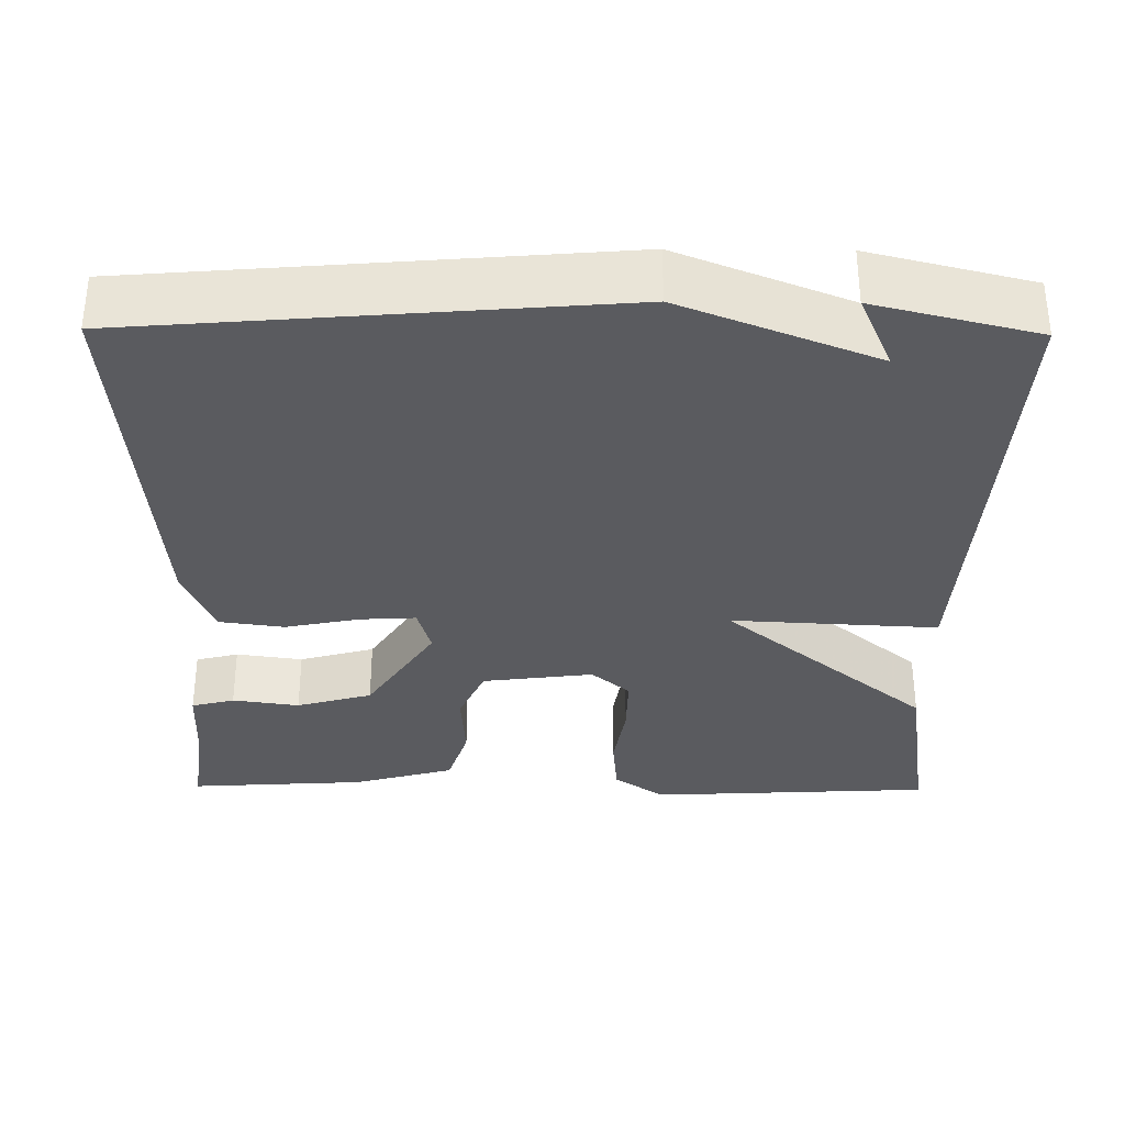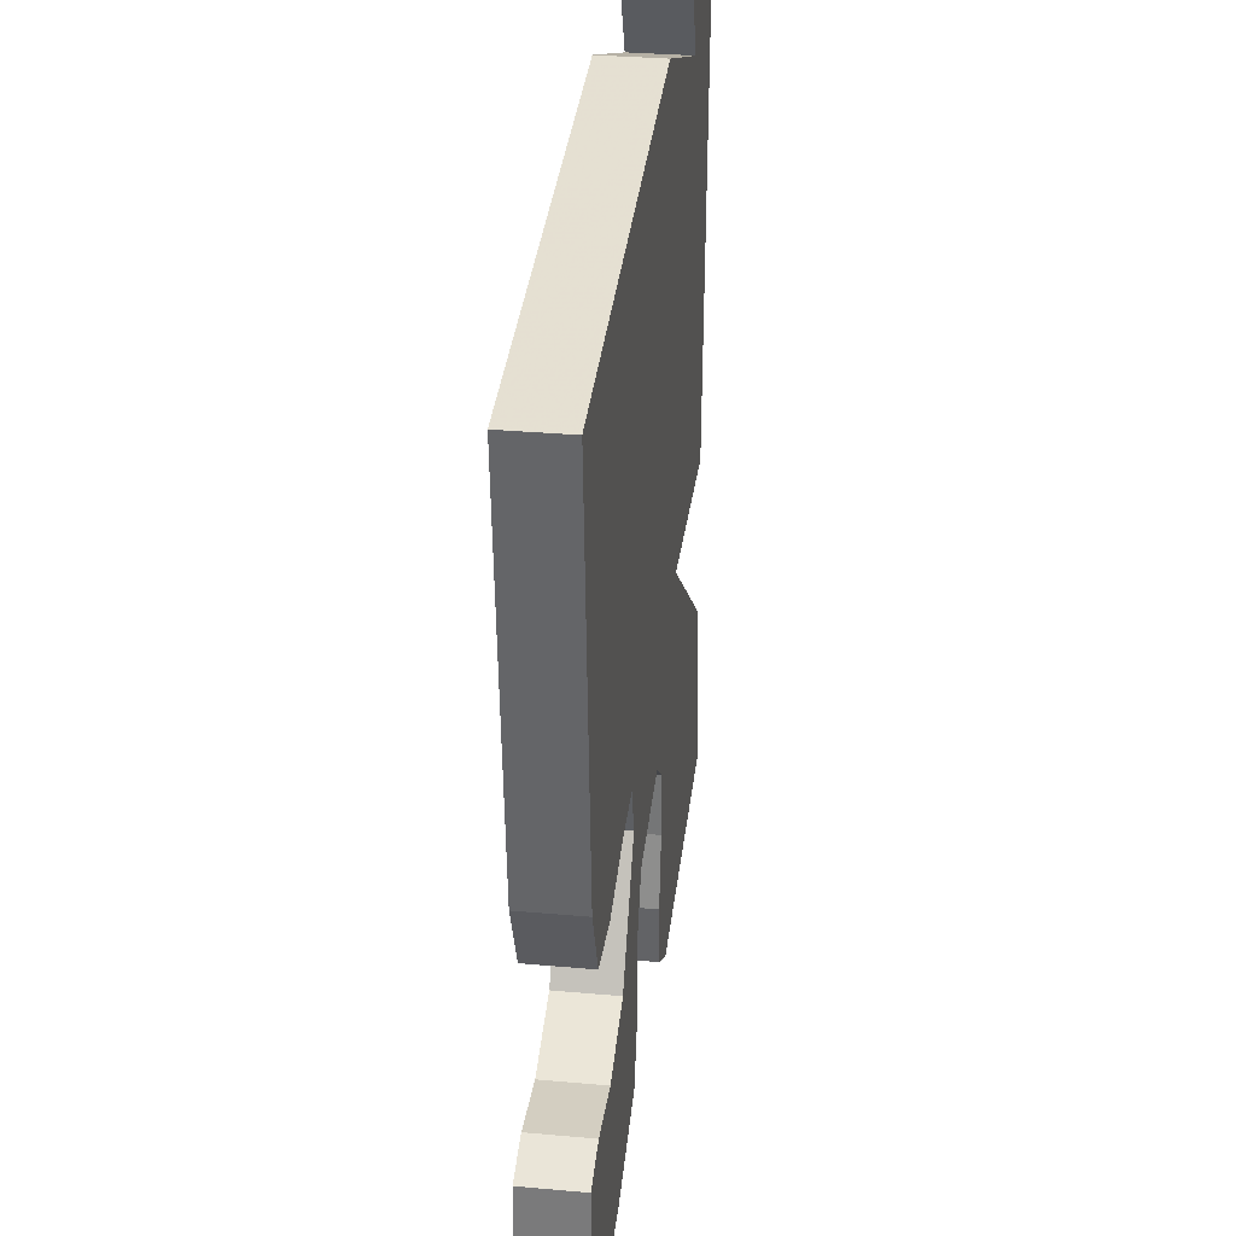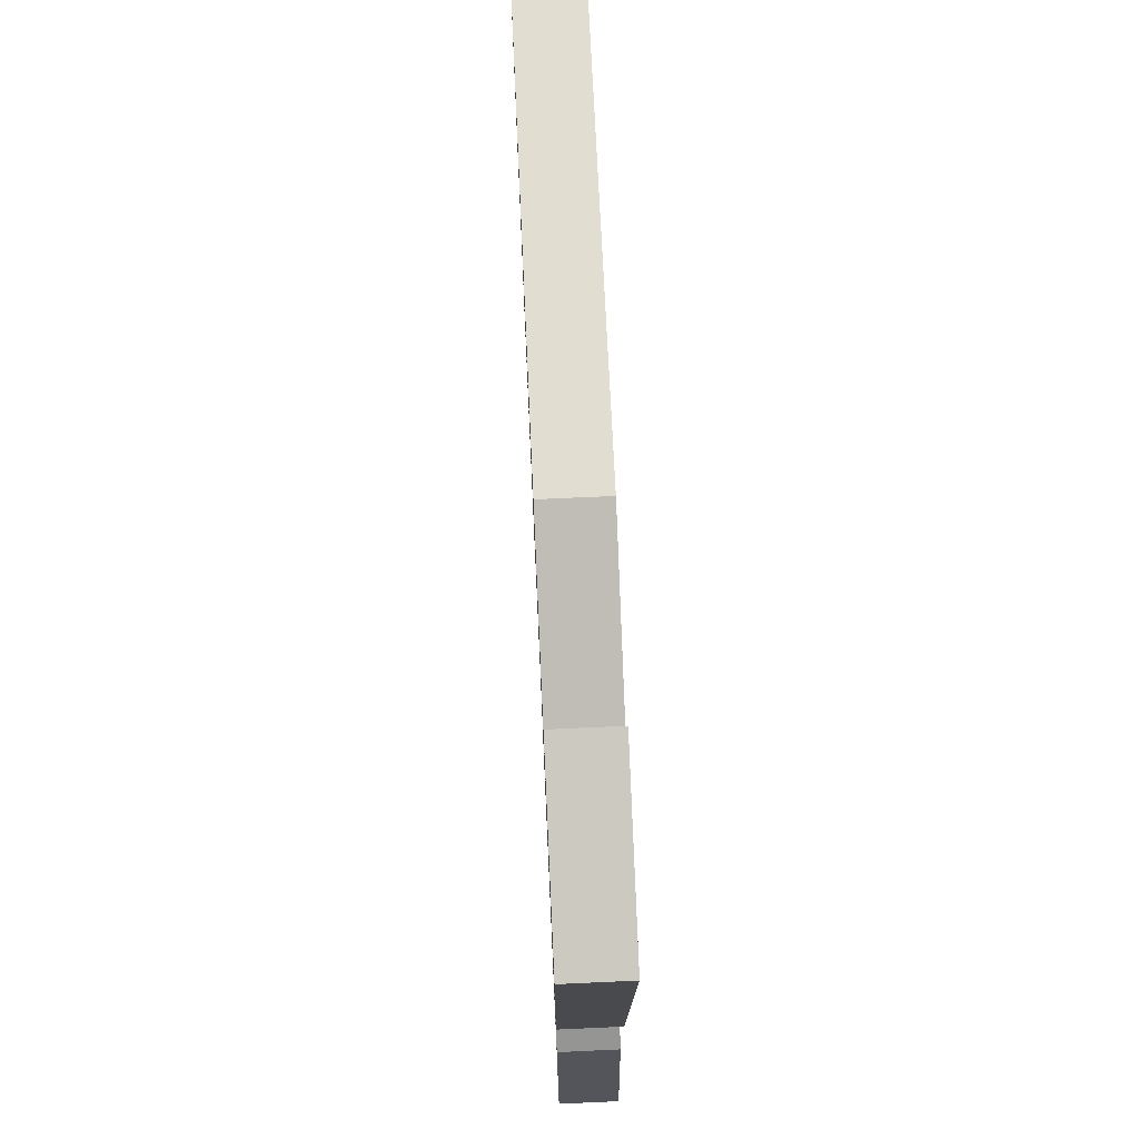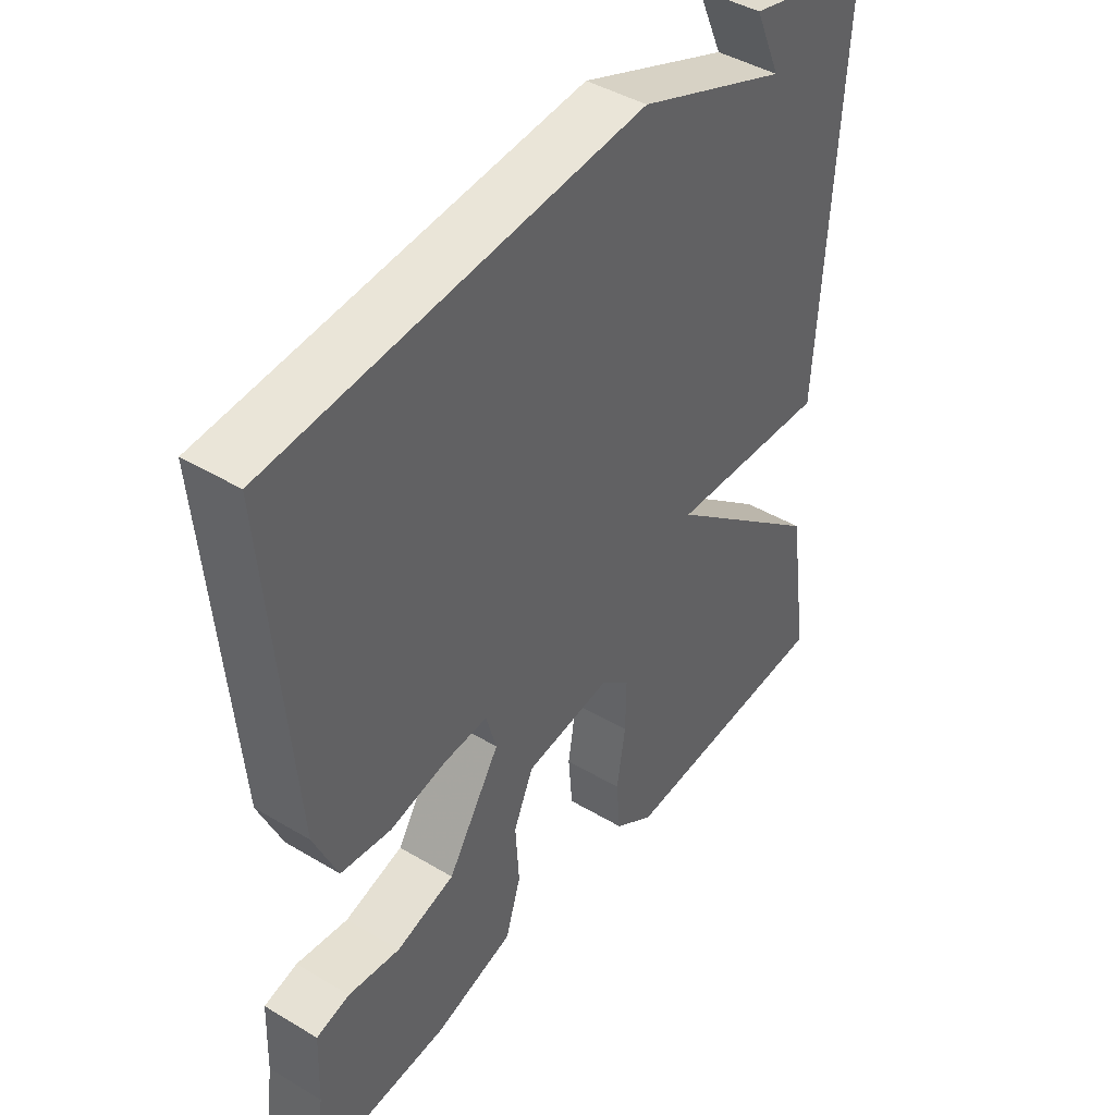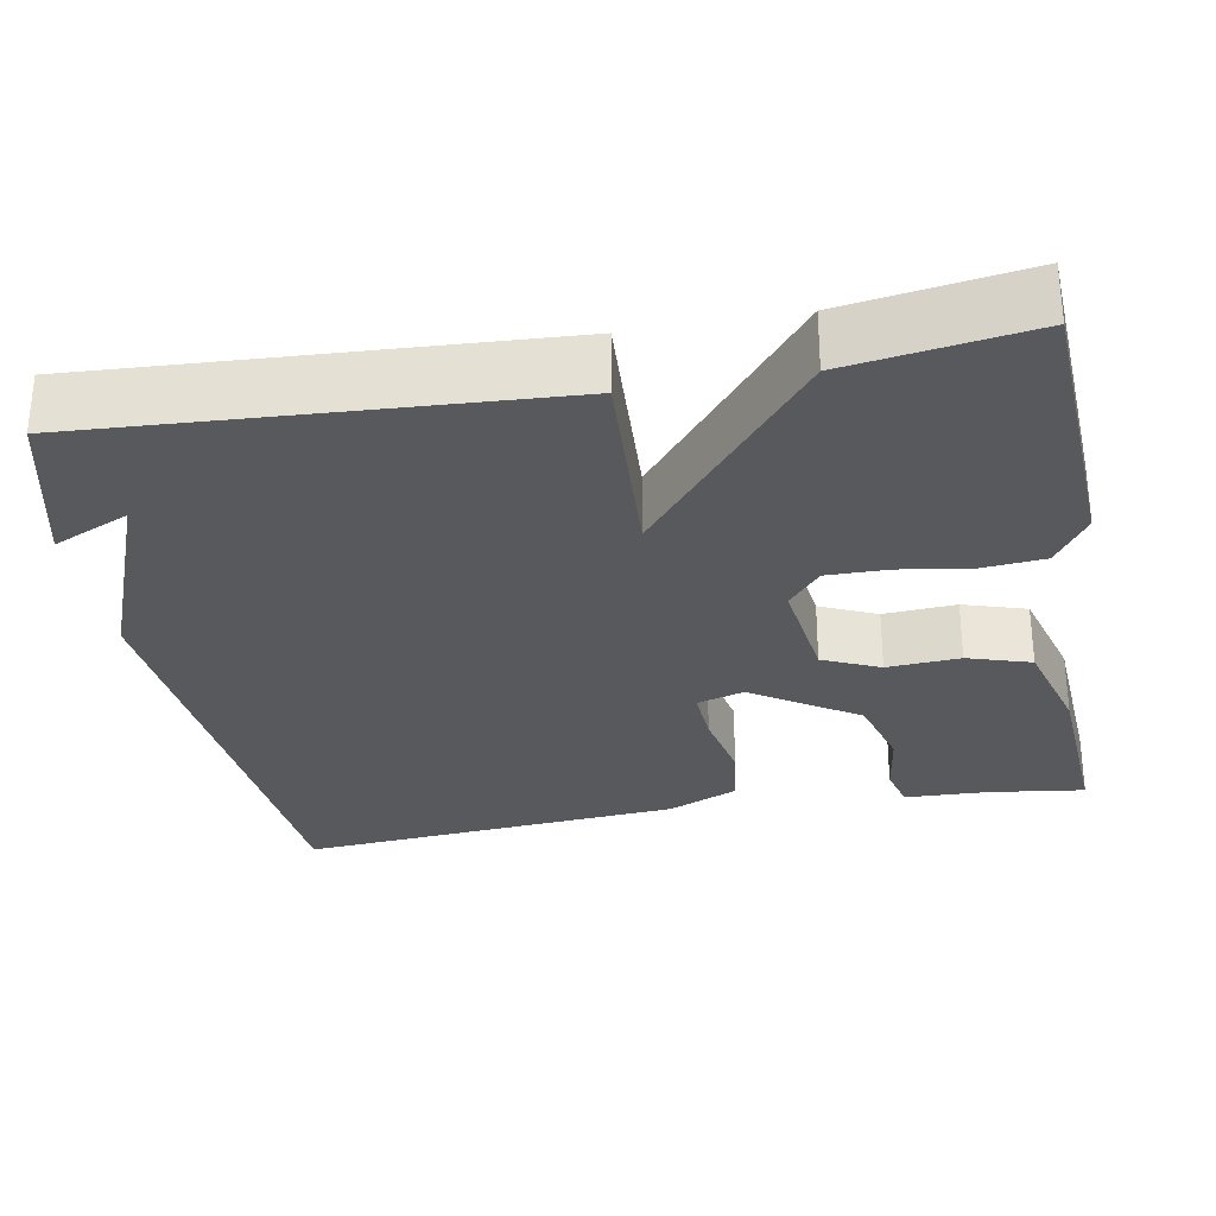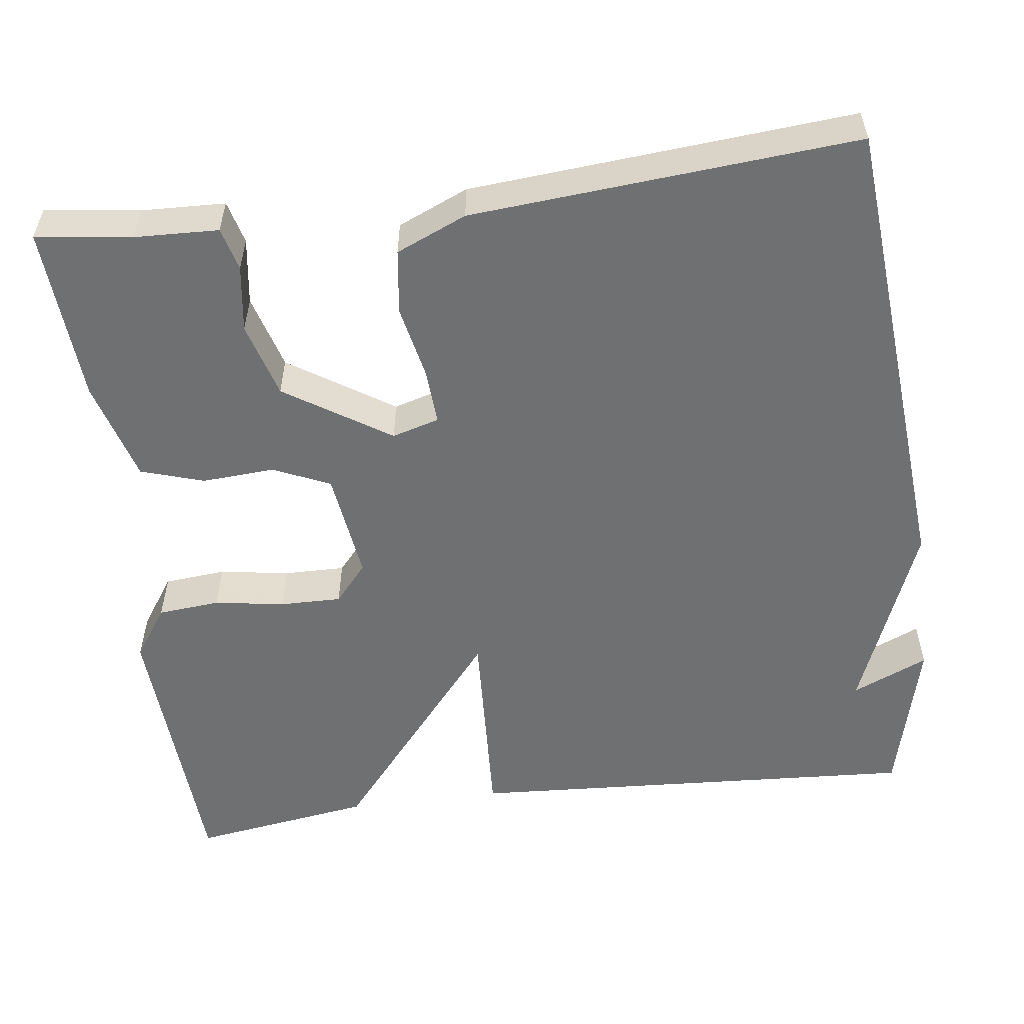
<metadata>
{"format":"obj","ext":"obj","renderer":"f3d","projection":"perspective","resolution":1024,"background":"white","views":[{"elev":-33.4,"azim":-0.6,"up":"+Y"},{"elev":33.0,"azim":-83.0,"up":"+Z"},{"elev":73.3,"azim":87.4,"up":"+Z"},{"elev":43.5,"azim":-54.8,"up":"+Z"},{"elev":-29.7,"azim":100.4,"up":"+Y"},{"elev":-54.8,"azim":-82.6,"up":"+Y"}]}
</metadata>
<code>
v 0.5 0.07 0.5
v 0.466 0.07 -0.073
v 0.207 0.07 -0.059
v 0.466 0.07 -0.273
v 0.5 0.07 -0.5
v 0.144 0.07 -0.519
v 0.08 0.07 -0.475
v 0.073 0.07 -0.397
v 0.087 0.07 -0.309
v 0.088 0.07 -0.232
v 0.04 0.07 -0.191
v -0.099 0.07 -0.209
v -0.131 0.07 -0.28
v -0.125 0.07 -0.371
v -0.15 0.07 -0.45
v -0.278 0.07 -0.486
v -0.5 0.07 -0.5
v -0.484 0.07 -0.381
v -0.48 0.07 -0.276
v -0.426 0.07 -0.262
v -0.342 0.07 -0.274
v -0.247 0.07 -0.247
v -0.162 0.07 -0.116
v -0.179 0.07 -0.057
v -0.249 0.07 -0.061
v -0.342 0.07 -0.08
v -0.423 0.07 -0.069
v -0.461 0.07 0.019
v -0.5 0.07 0.5
v 0.097 0.07 0.55
v 0.339 0.07 0.455
v 0.297 0.07 0.55
v 0.5 0 0.5
v 0.466 0 -0.073
v 0.207 0 -0.059
v 0.466 0 -0.273
v 0.5 0 -0.5
v 0.144 0 -0.519
v 0.08 0 -0.475
v 0.073 0 -0.397
v 0.087 0 -0.309
v 0.088 0 -0.232
v 0.04 0 -0.191
v -0.099 0 -0.209
v -0.131 0 -0.28
v -0.125 0 -0.371
v -0.15 0 -0.45
v -0.278 0 -0.486
v -0.5 0 -0.5
v -0.484 0 -0.381
v -0.48 0 -0.276
v -0.426 0 -0.262
v -0.342 0 -0.274
v -0.247 0 -0.247
v -0.162 0 -0.116
v -0.179 0 -0.057
v -0.249 0 -0.061
v -0.342 0 -0.08
v -0.423 0 -0.069
v -0.461 0 0.019
v -0.5 0 0.5
v 0.097 0 0.55
v 0.339 0 0.455
v 0.297 0 0.55
f 31 32 1
f 29 30 31
f 28 29 31
f 27 28 31
f 26 27 31
f 25 26 31
f 24 25 31 1
f 23 24 1
f 22 23 1
f 18 19 20 21
f 18 21 22
f 17 18 22
f 16 17 22
f 15 16 22
f 14 15 22
f 13 14 22
f 12 13 22
f 7 8 9
f 6 7 9
f 5 6 9
f 4 5 9
f 3 4 9
f 3 9 10
f 1 2 3
f 12 22 1 3
f 11 12 3
f 3 10 11
f 33 64 63
f 63 62 61
f 63 61 60
f 63 60 59
f 63 59 58
f 63 58 57
f 33 63 57 56
f 33 56 55
f 33 55 54
f 53 52 51 50
f 54 53 50
f 54 50 49
f 54 49 48
f 54 48 47
f 54 47 46
f 54 46 45
f 54 45 44
f 41 40 39
f 41 39 38
f 41 38 37
f 41 37 36
f 41 36 35
f 42 41 35
f 35 34 33
f 35 33 54 44
f 35 44 43
f 43 42 35
f 1 33 34 2
f 2 34 35 3
f 3 35 36 4
f 4 36 37 5
f 5 37 38 6
f 6 38 39 7
f 7 39 40 8
f 8 40 41 9
f 9 41 42 10
f 10 42 43 11
f 11 43 44 12
f 12 44 45 13
f 13 45 46 14
f 14 46 47 15
f 15 47 48 16
f 16 48 49 17
f 17 49 50 18
f 18 50 51 19
f 19 51 52 20
f 20 52 53 21
f 21 53 54 22
f 22 54 55 23
f 23 55 56 24
f 24 56 57 25
f 25 57 58 26
f 26 58 59 27
f 27 59 60 28
f 28 60 61 29
f 29 61 62 30
f 30 62 63 31
f 31 63 64 32
f 32 64 33 1

</code>
